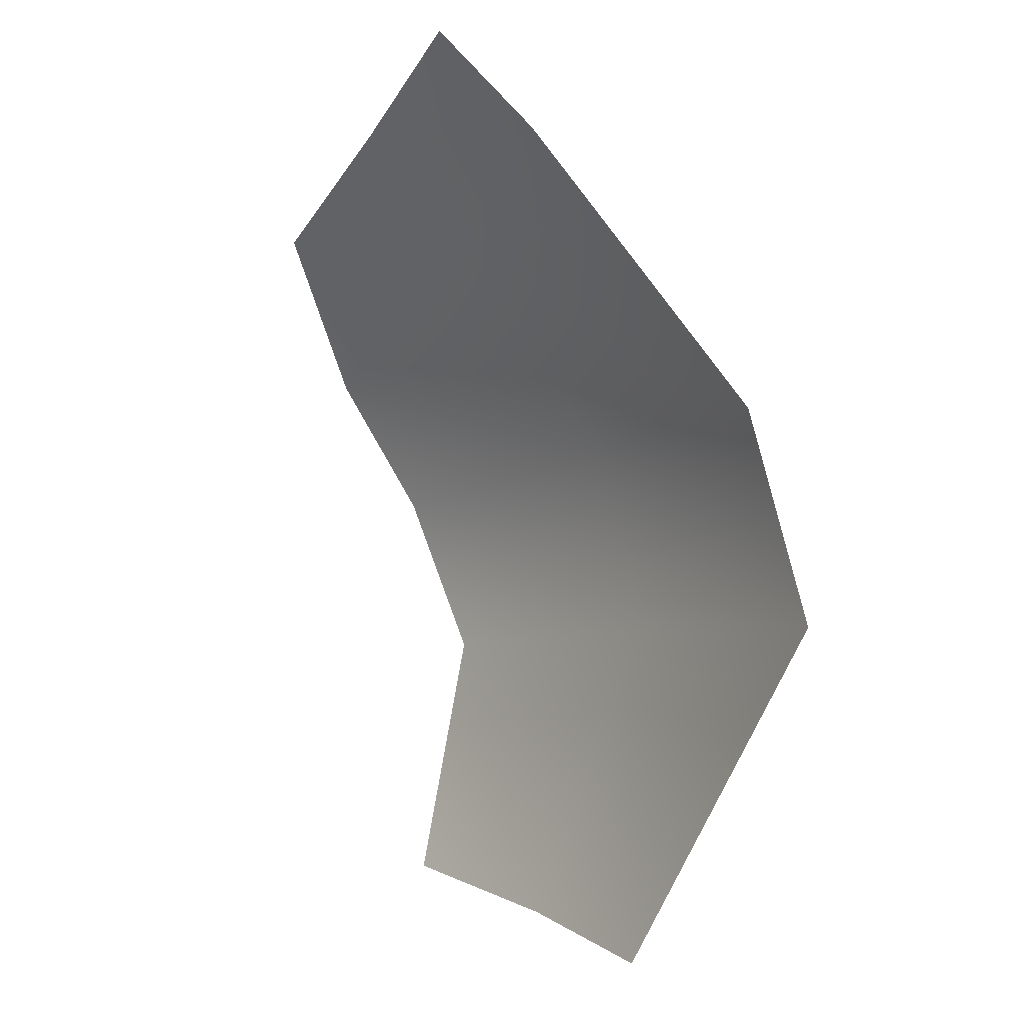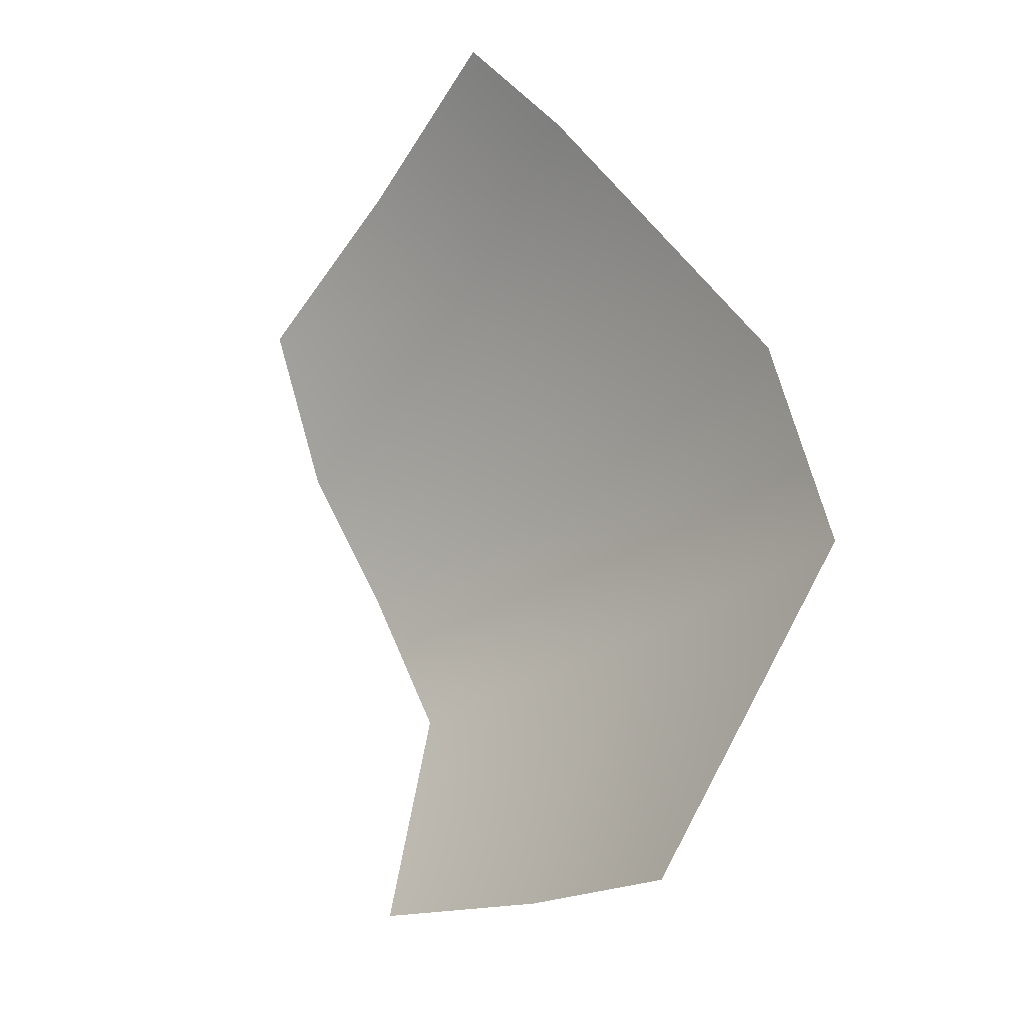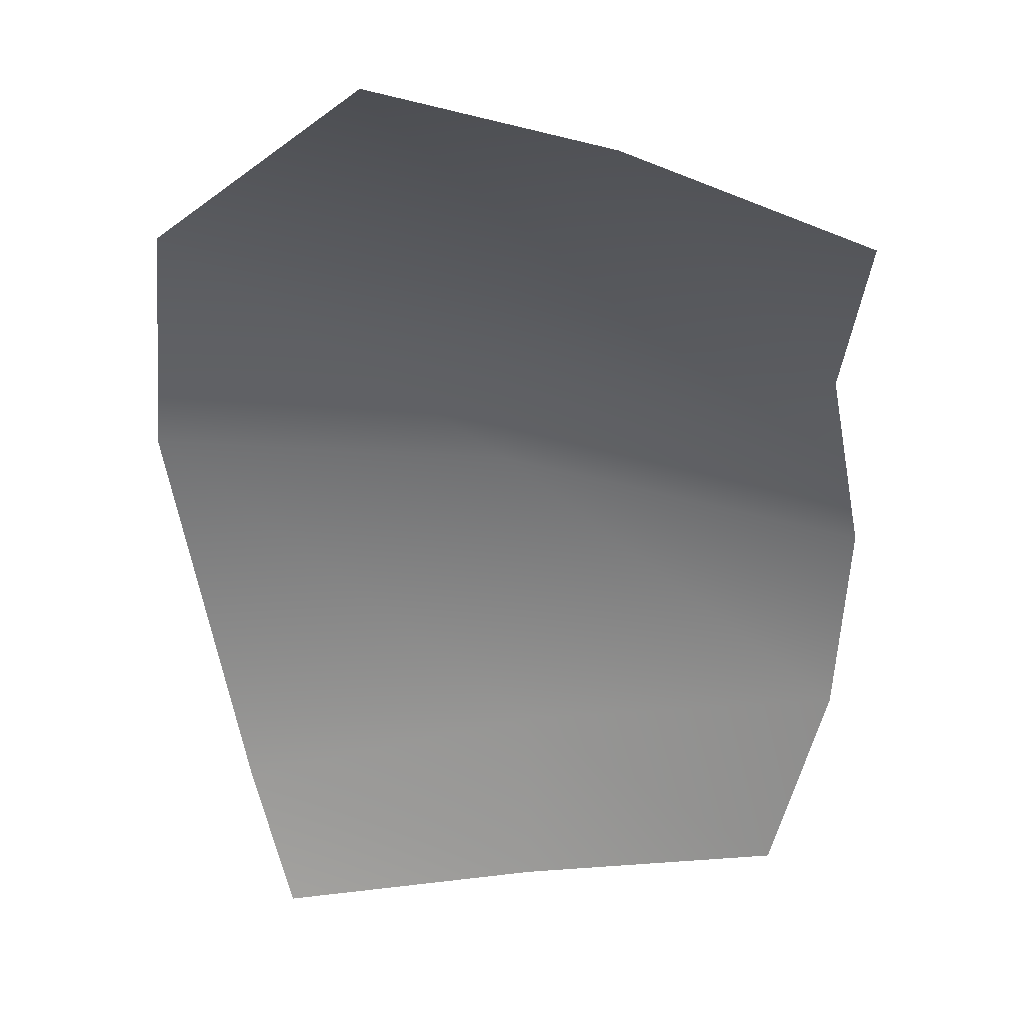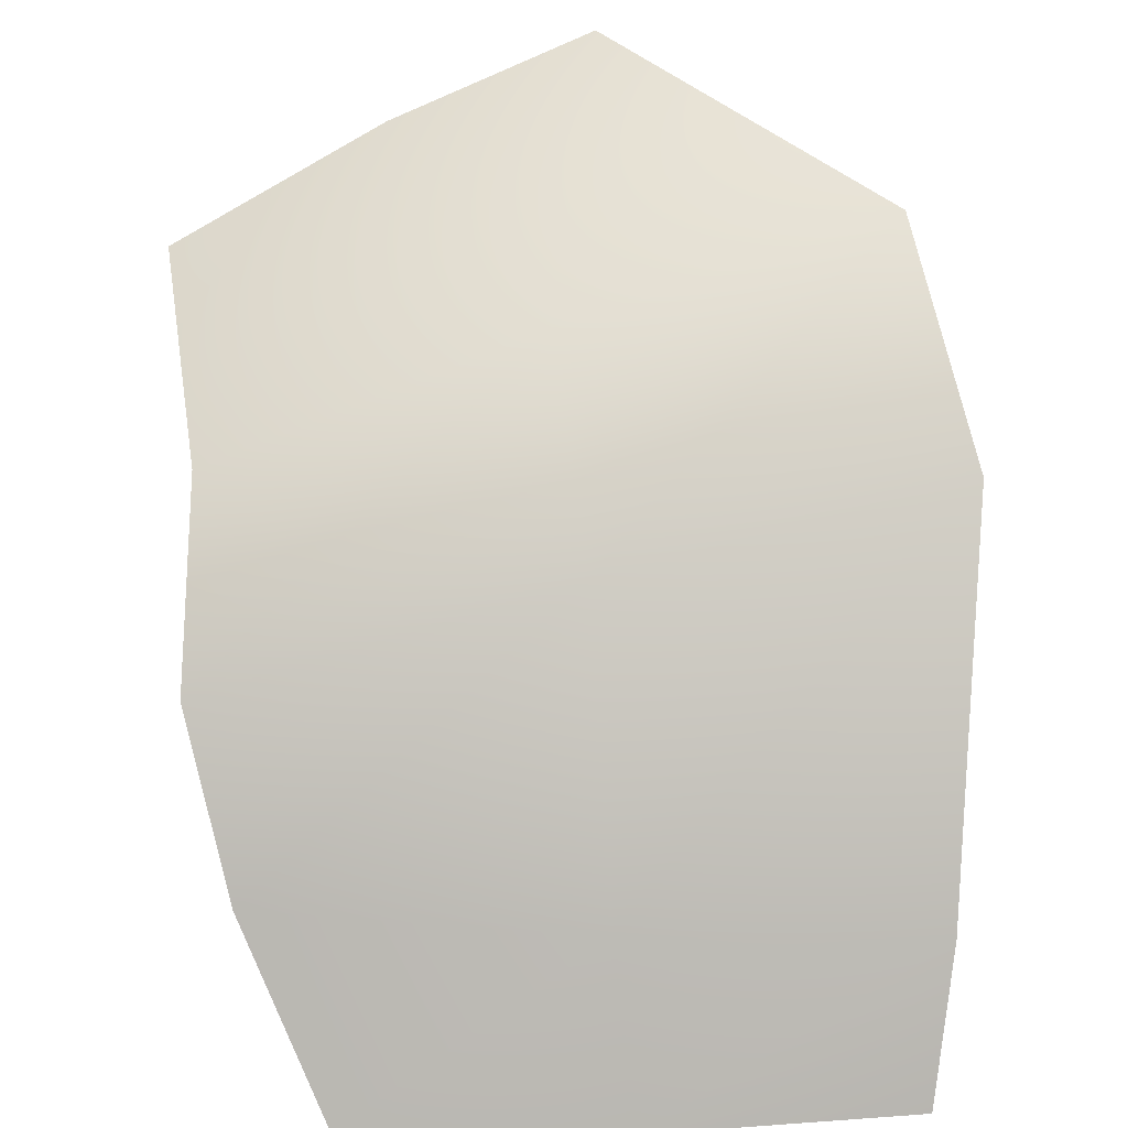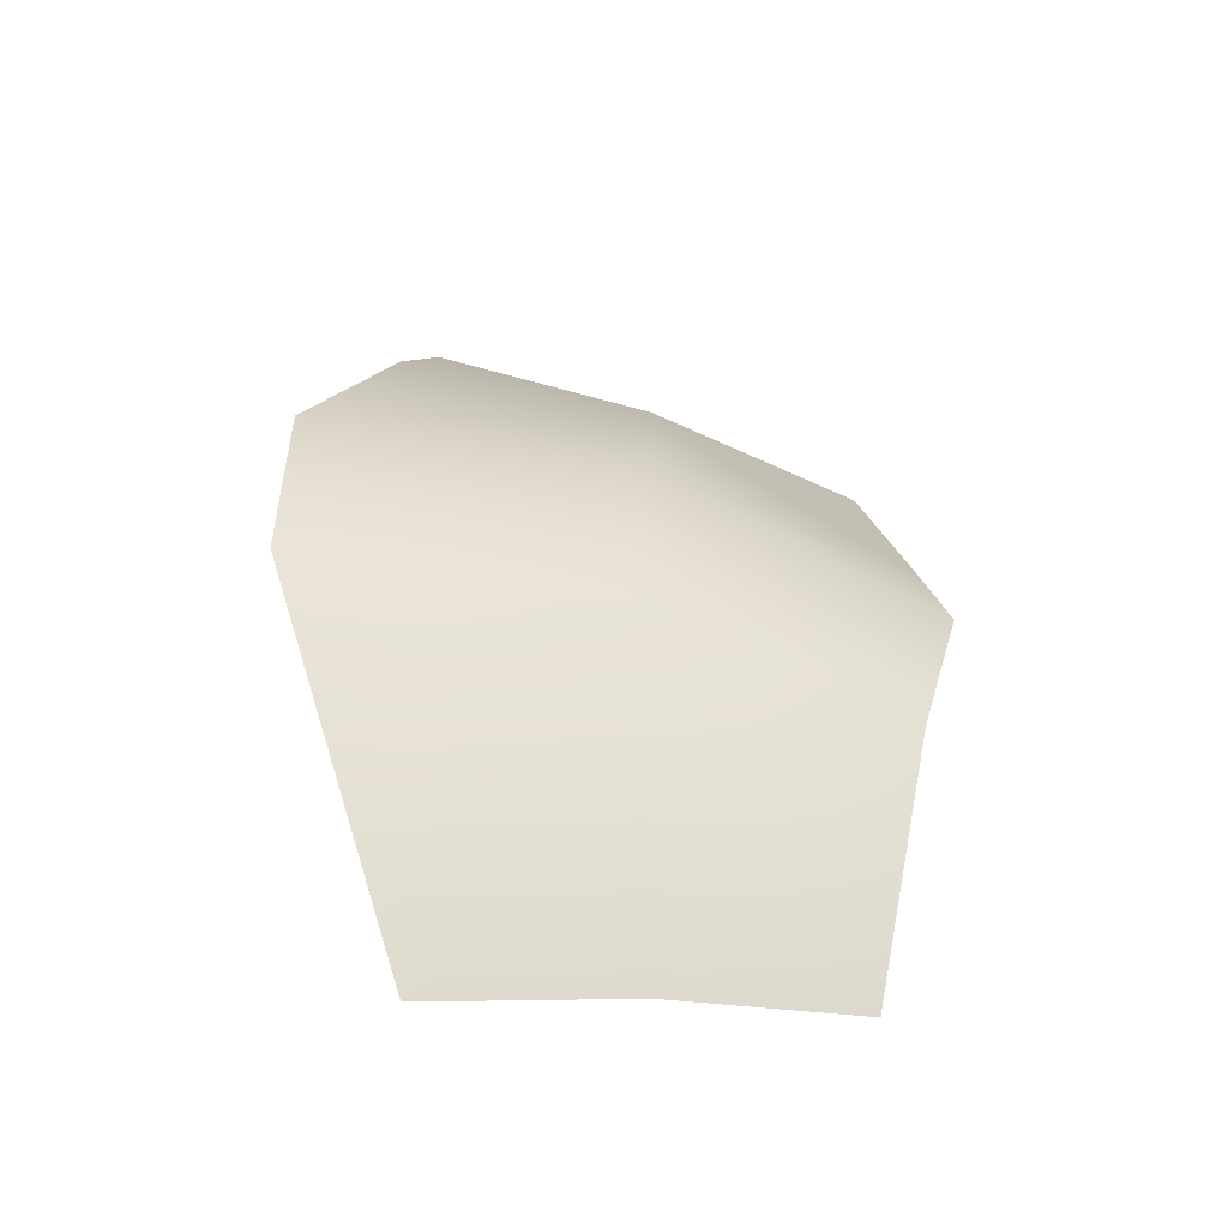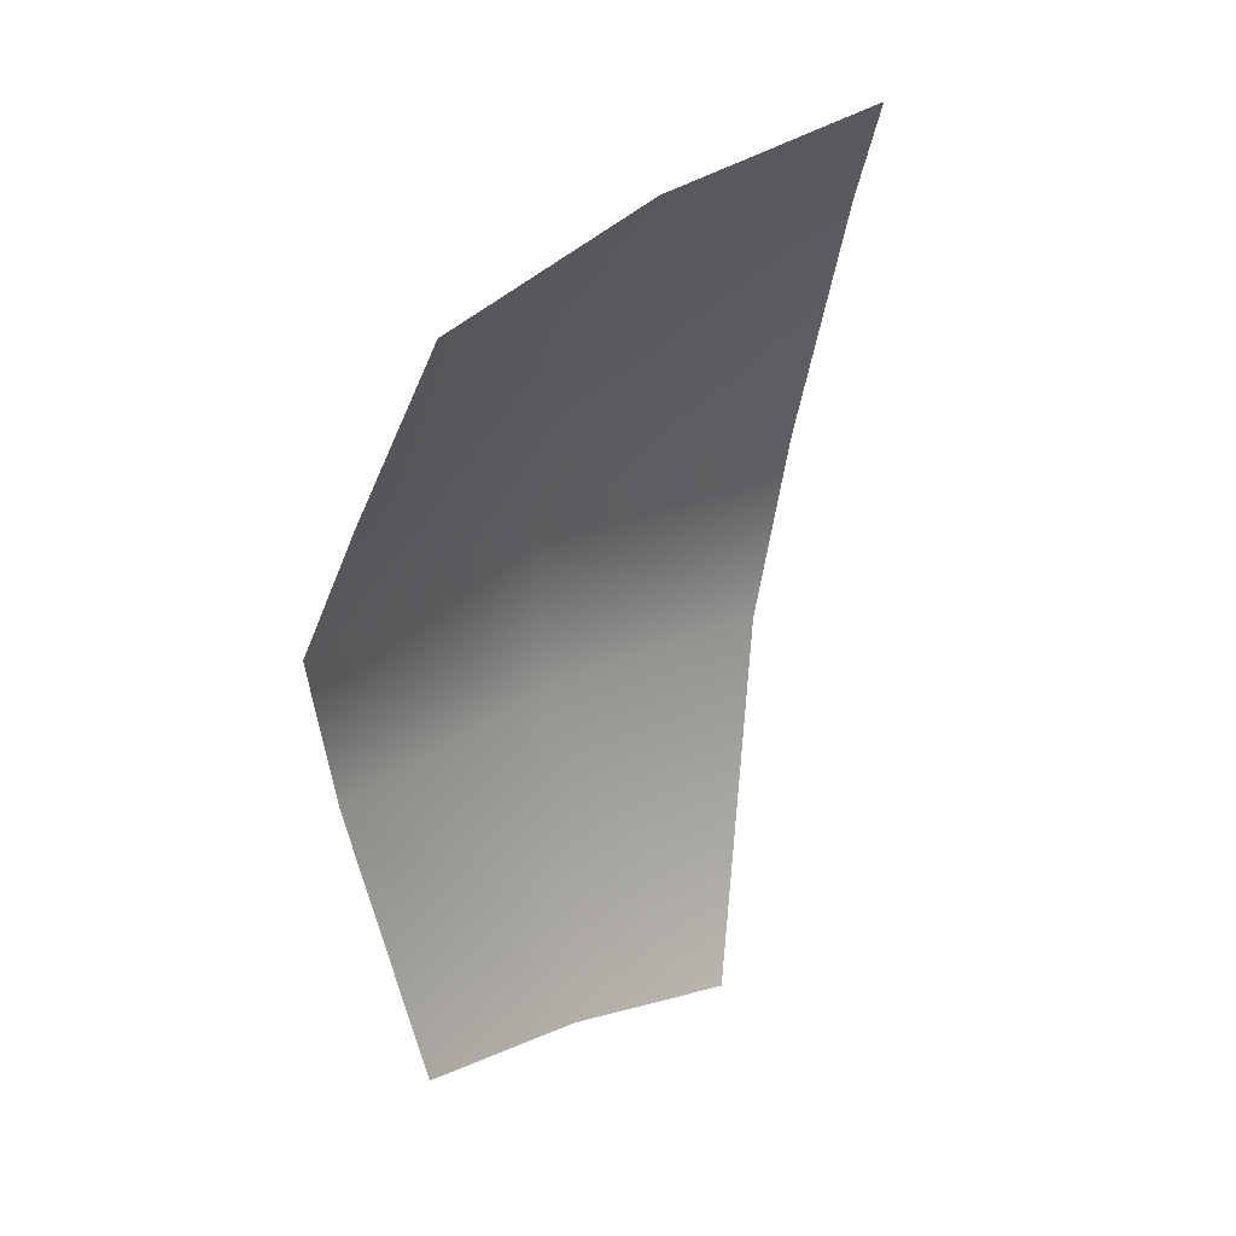
<metadata>
{"format":"obj","ext":"obj","renderer":"f3d","projection":"perspective","resolution":1024,"background":"white","views":[{"elev":-6.1,"azim":-117.0,"up":"+Y"},{"elev":-30.9,"azim":-125.2,"up":"+Y"},{"elev":-34.0,"azim":-8.0,"up":"+Z"},{"elev":61.8,"azim":162.3,"up":"+Z"},{"elev":-41.4,"azim":-14.3,"up":"+Y"},{"elev":22.2,"azim":139.1,"up":"+Y"}]}
</metadata>
<code>
g CurvedPlane
v -0.374 -1.782 -0.1847
v 0.6818 -0.4798 -0.05994
v 0.5215 -1.61 -0.3615
v -0.5886 -0.4588 0.2559
v -1.238 -1.941 -0.1715
v 0.9328 0.2664 -0.2403
v -1.877 -0.4984 0.3348
v -0.4425 0.4276 0.1235
v 0.9521 0.8796 -0.6286
v -1.829 0.4346 0.07575
v -0.2175 1.392 -0.5194
v 0.839 1.607 -0.9767
v -1.342 1.688 -0.7109
v -0.1295 1.928 -0.9628
v -1.122 2.136 -1.056
g CurvedPlane_0
f 3 2 1
f 2 4 1
f 1 4 5
f 2 6 4
f 4 7 5
f 6 8 4
f 4 8 7
f 6 9 8
f 8 10 7
f 9 11 8
f 8 11 10
f 9 12 11
f 11 13 10
f 12 14 11
f 11 14 13
f 14 15 13

</code>
